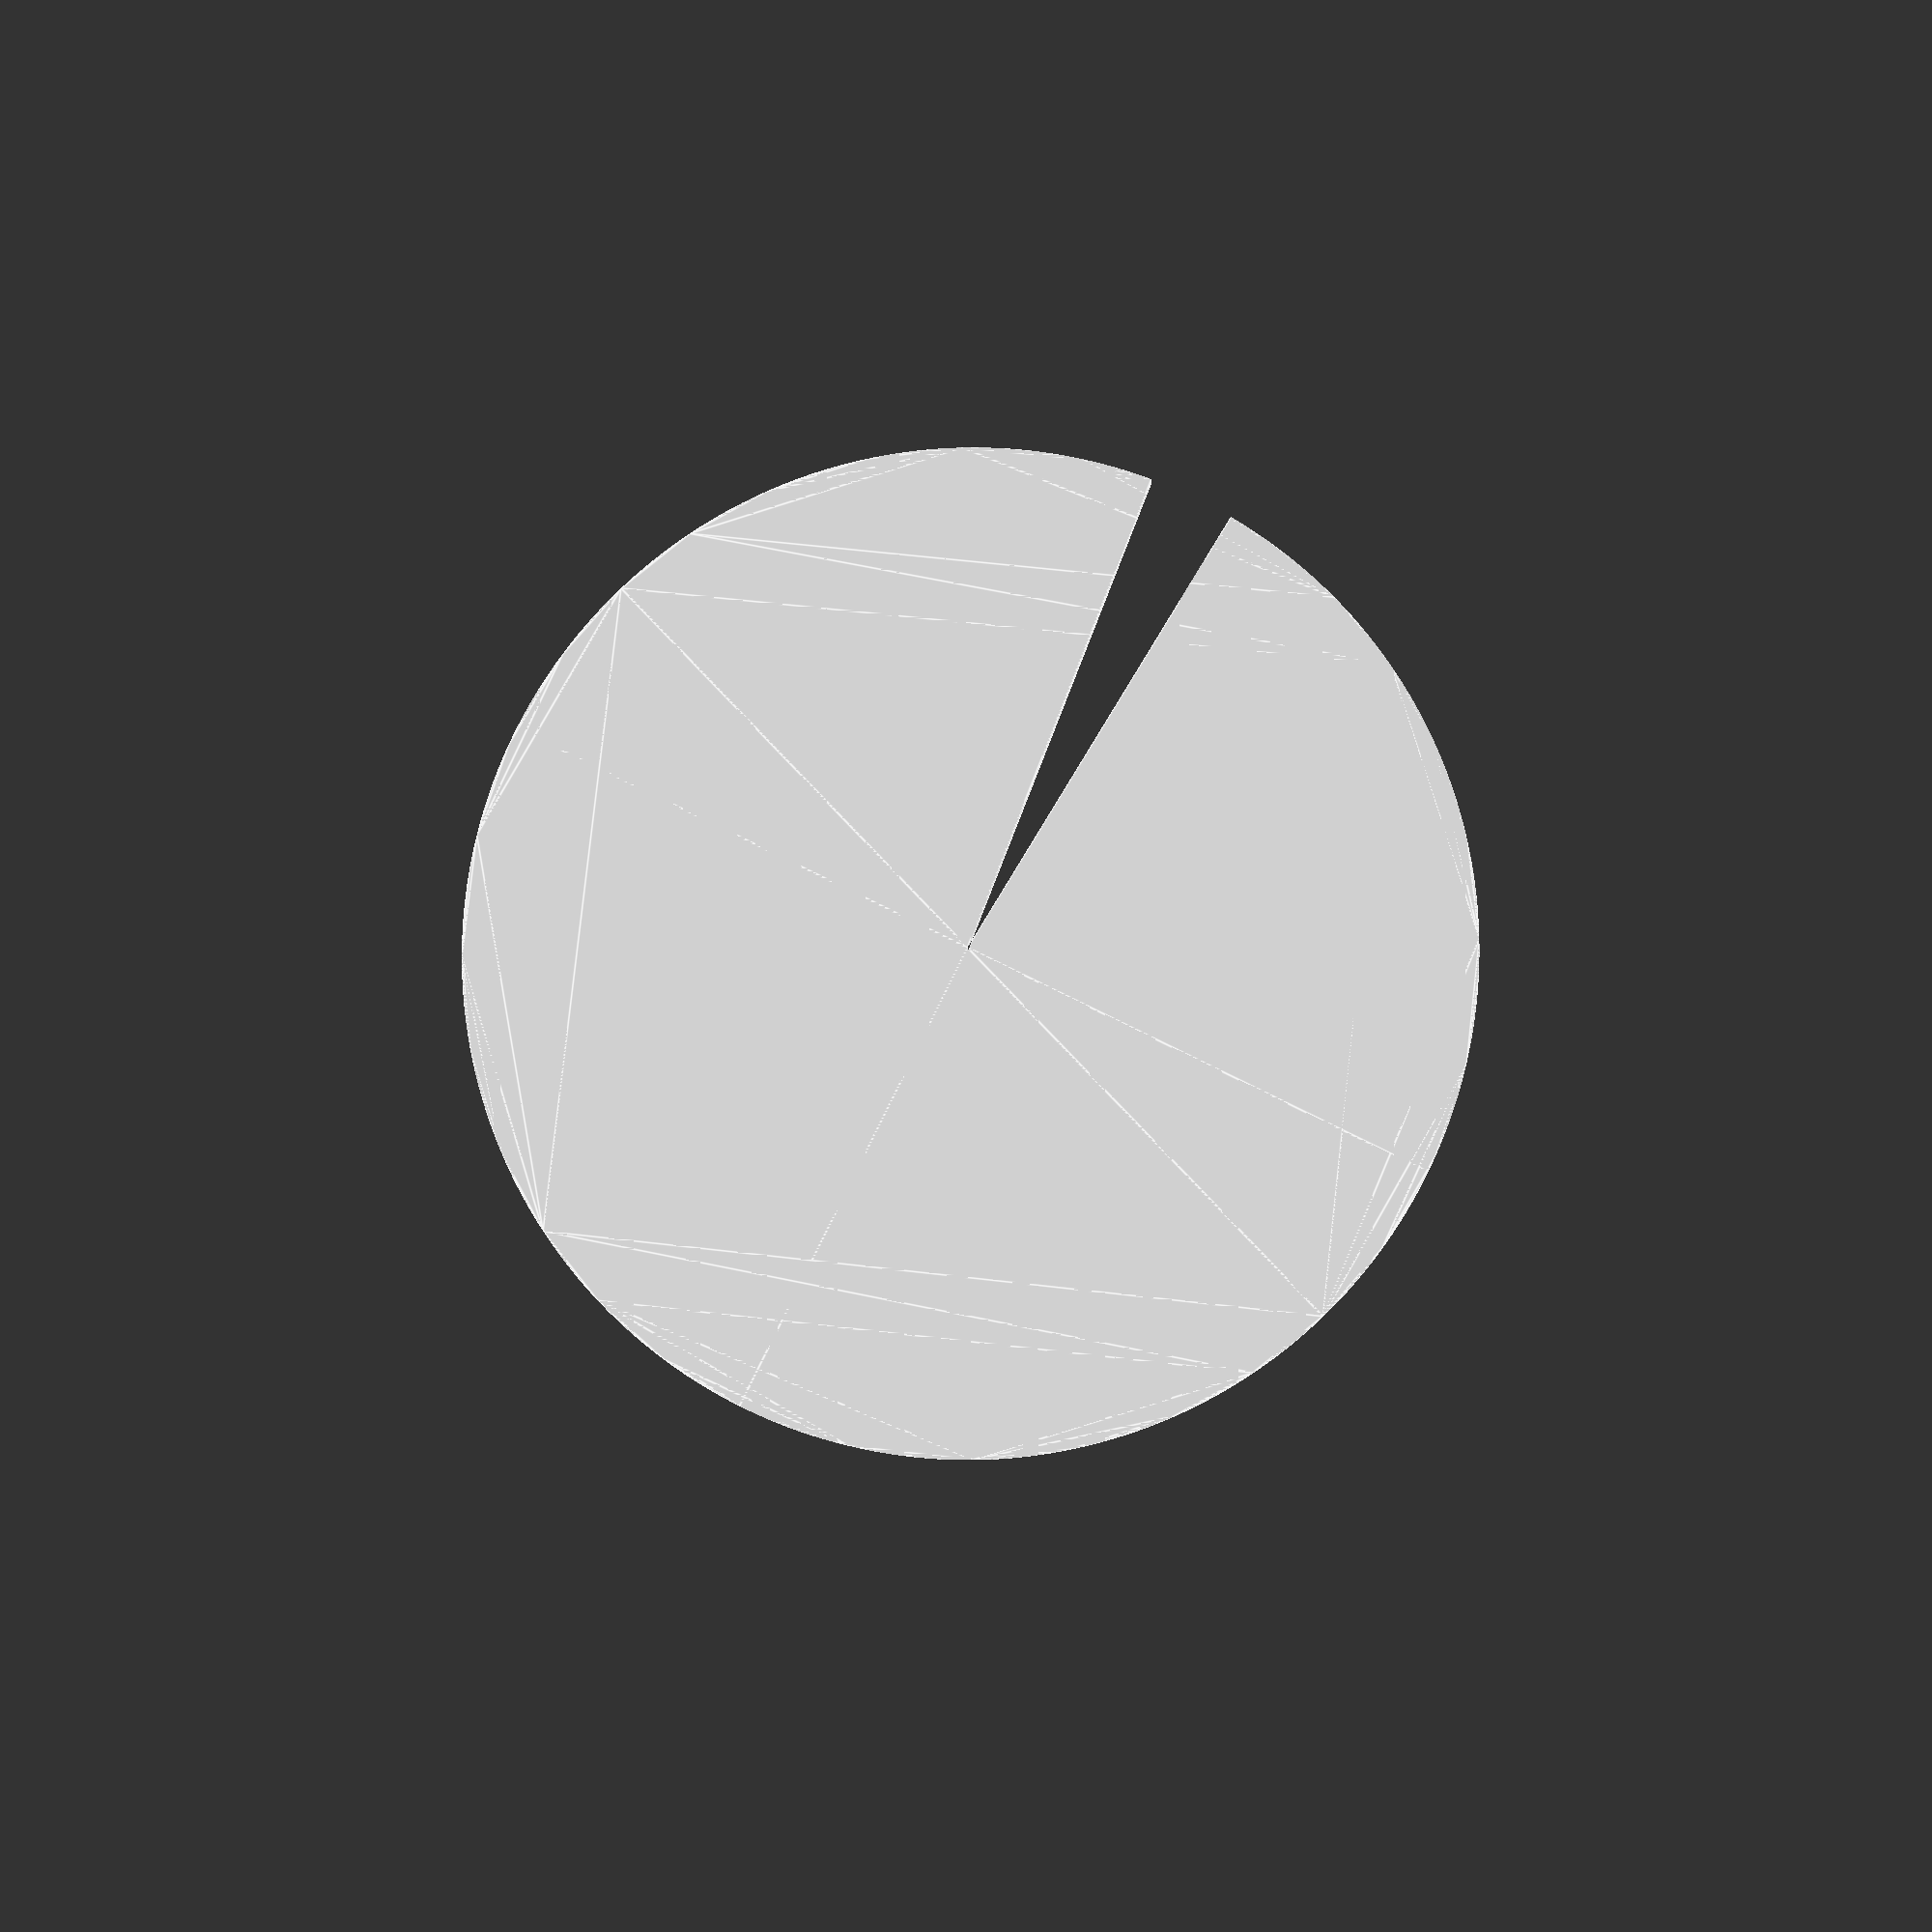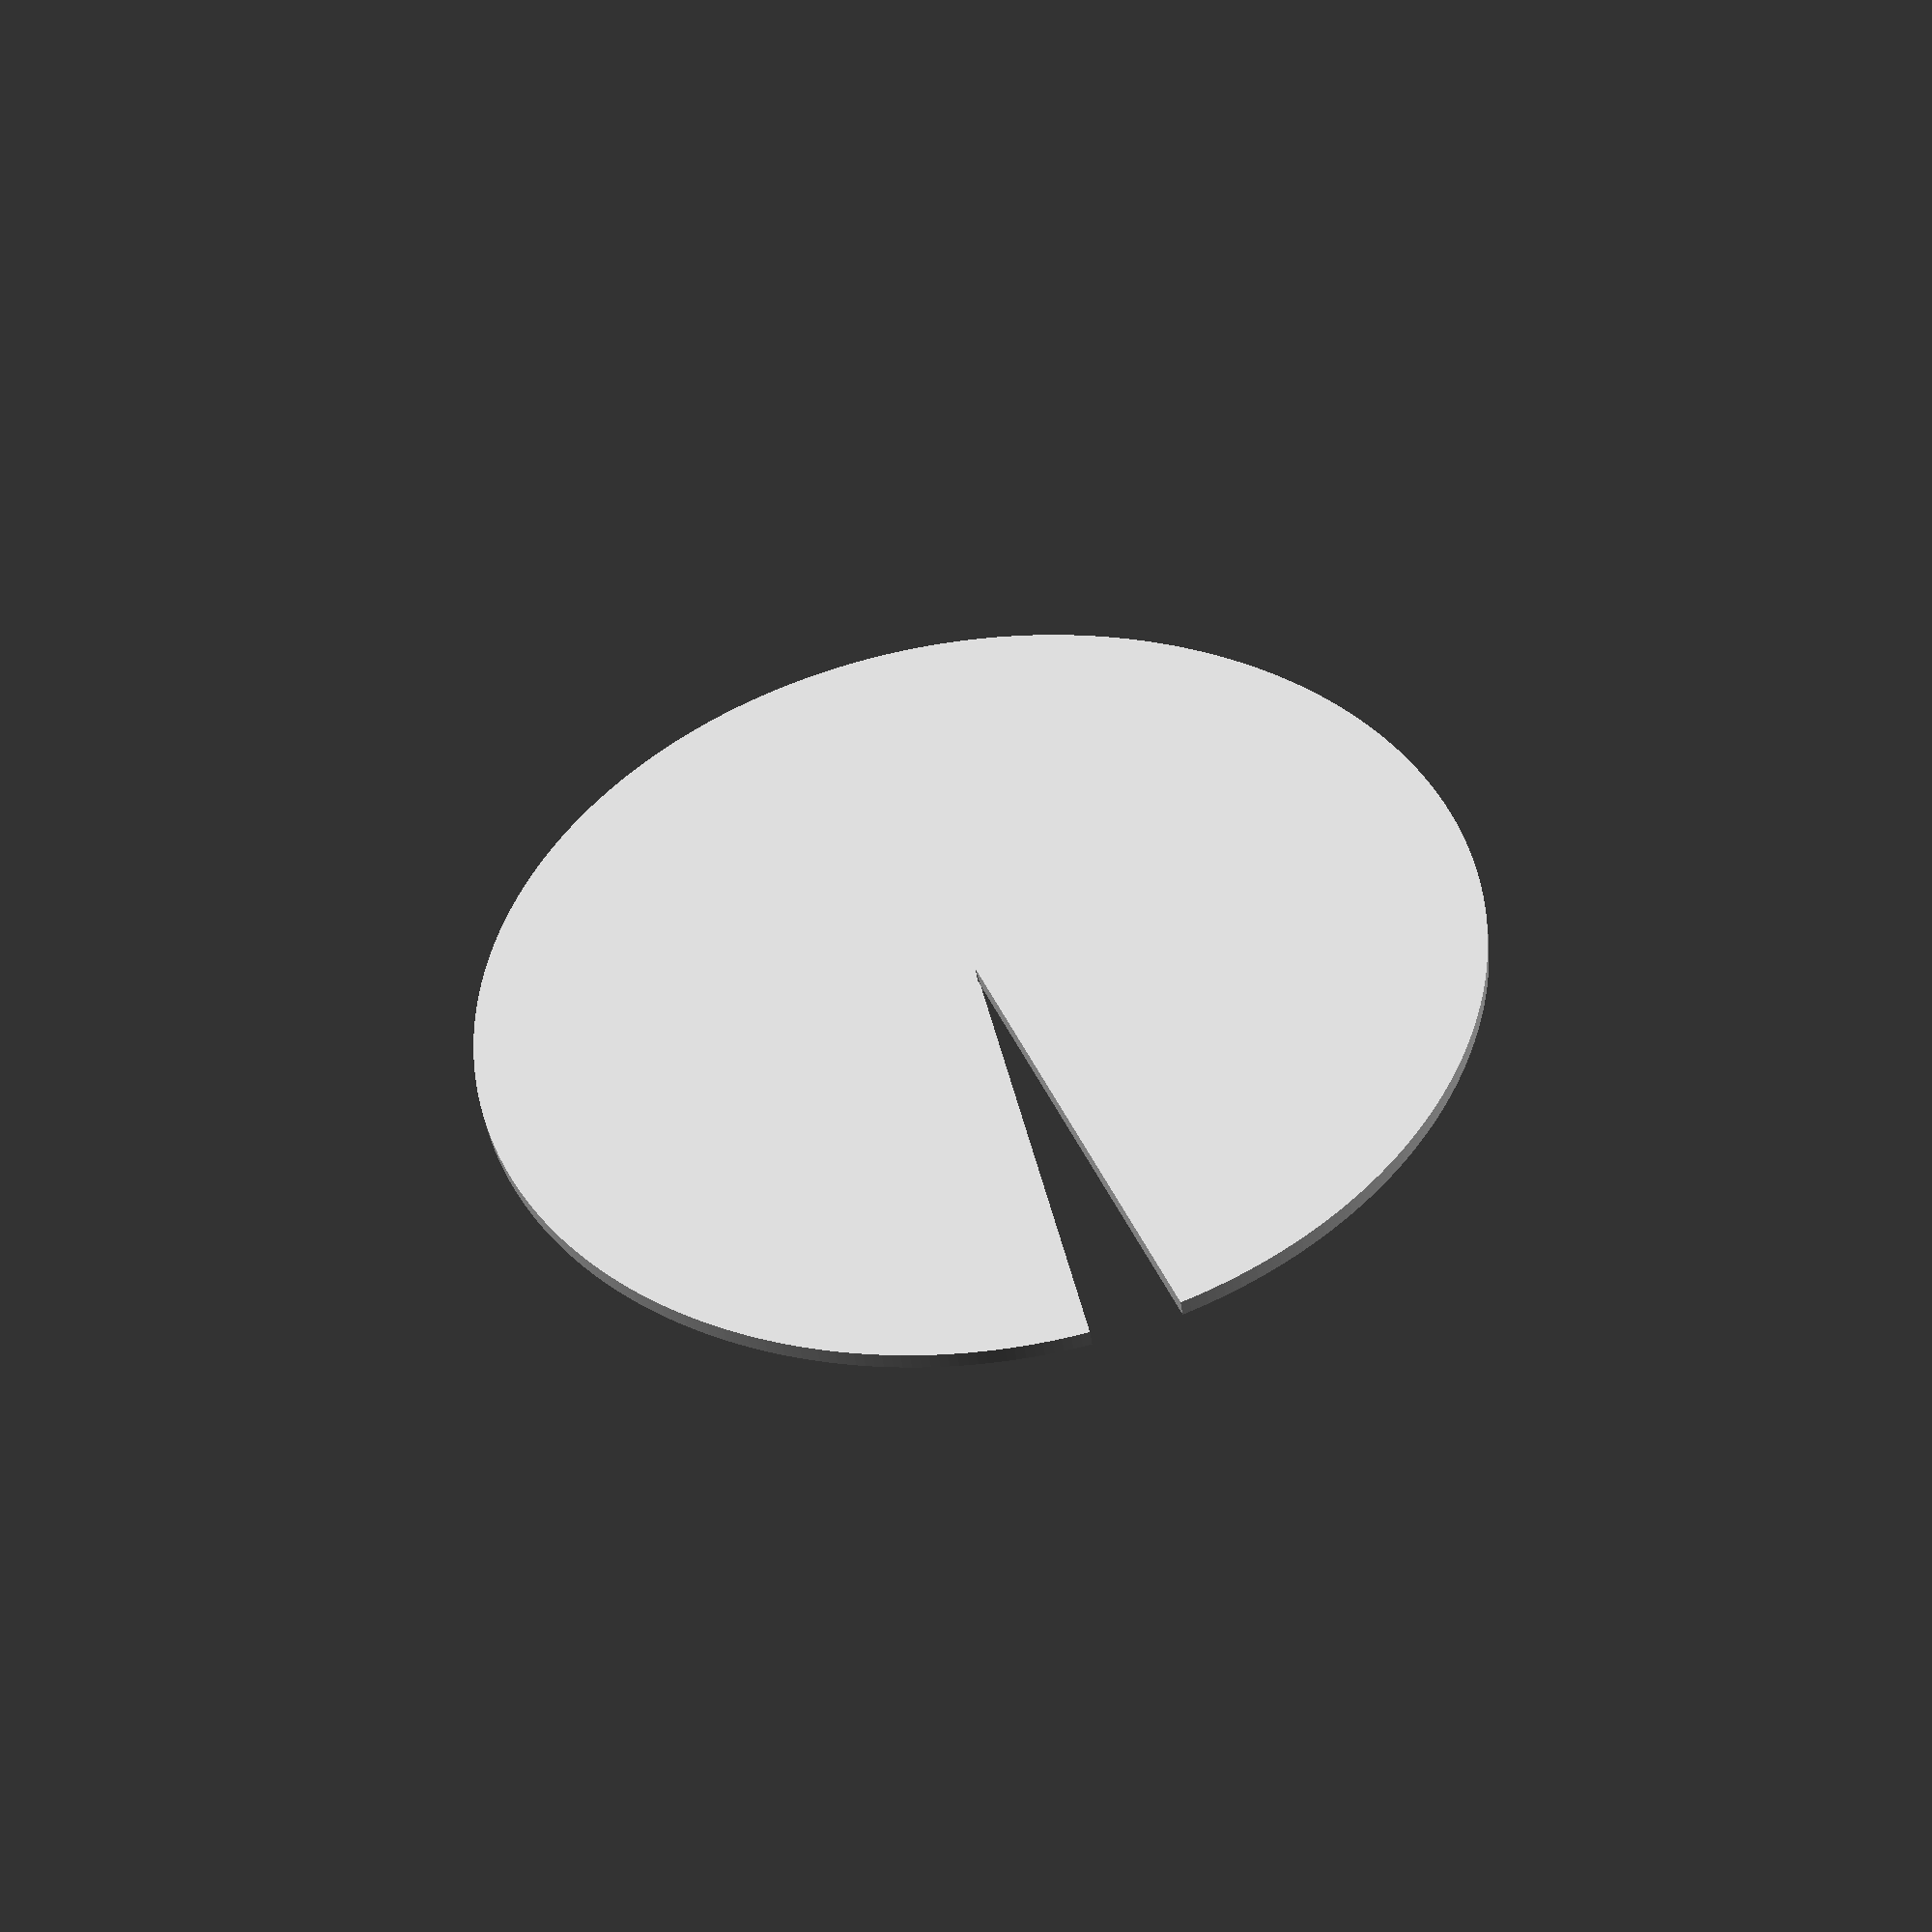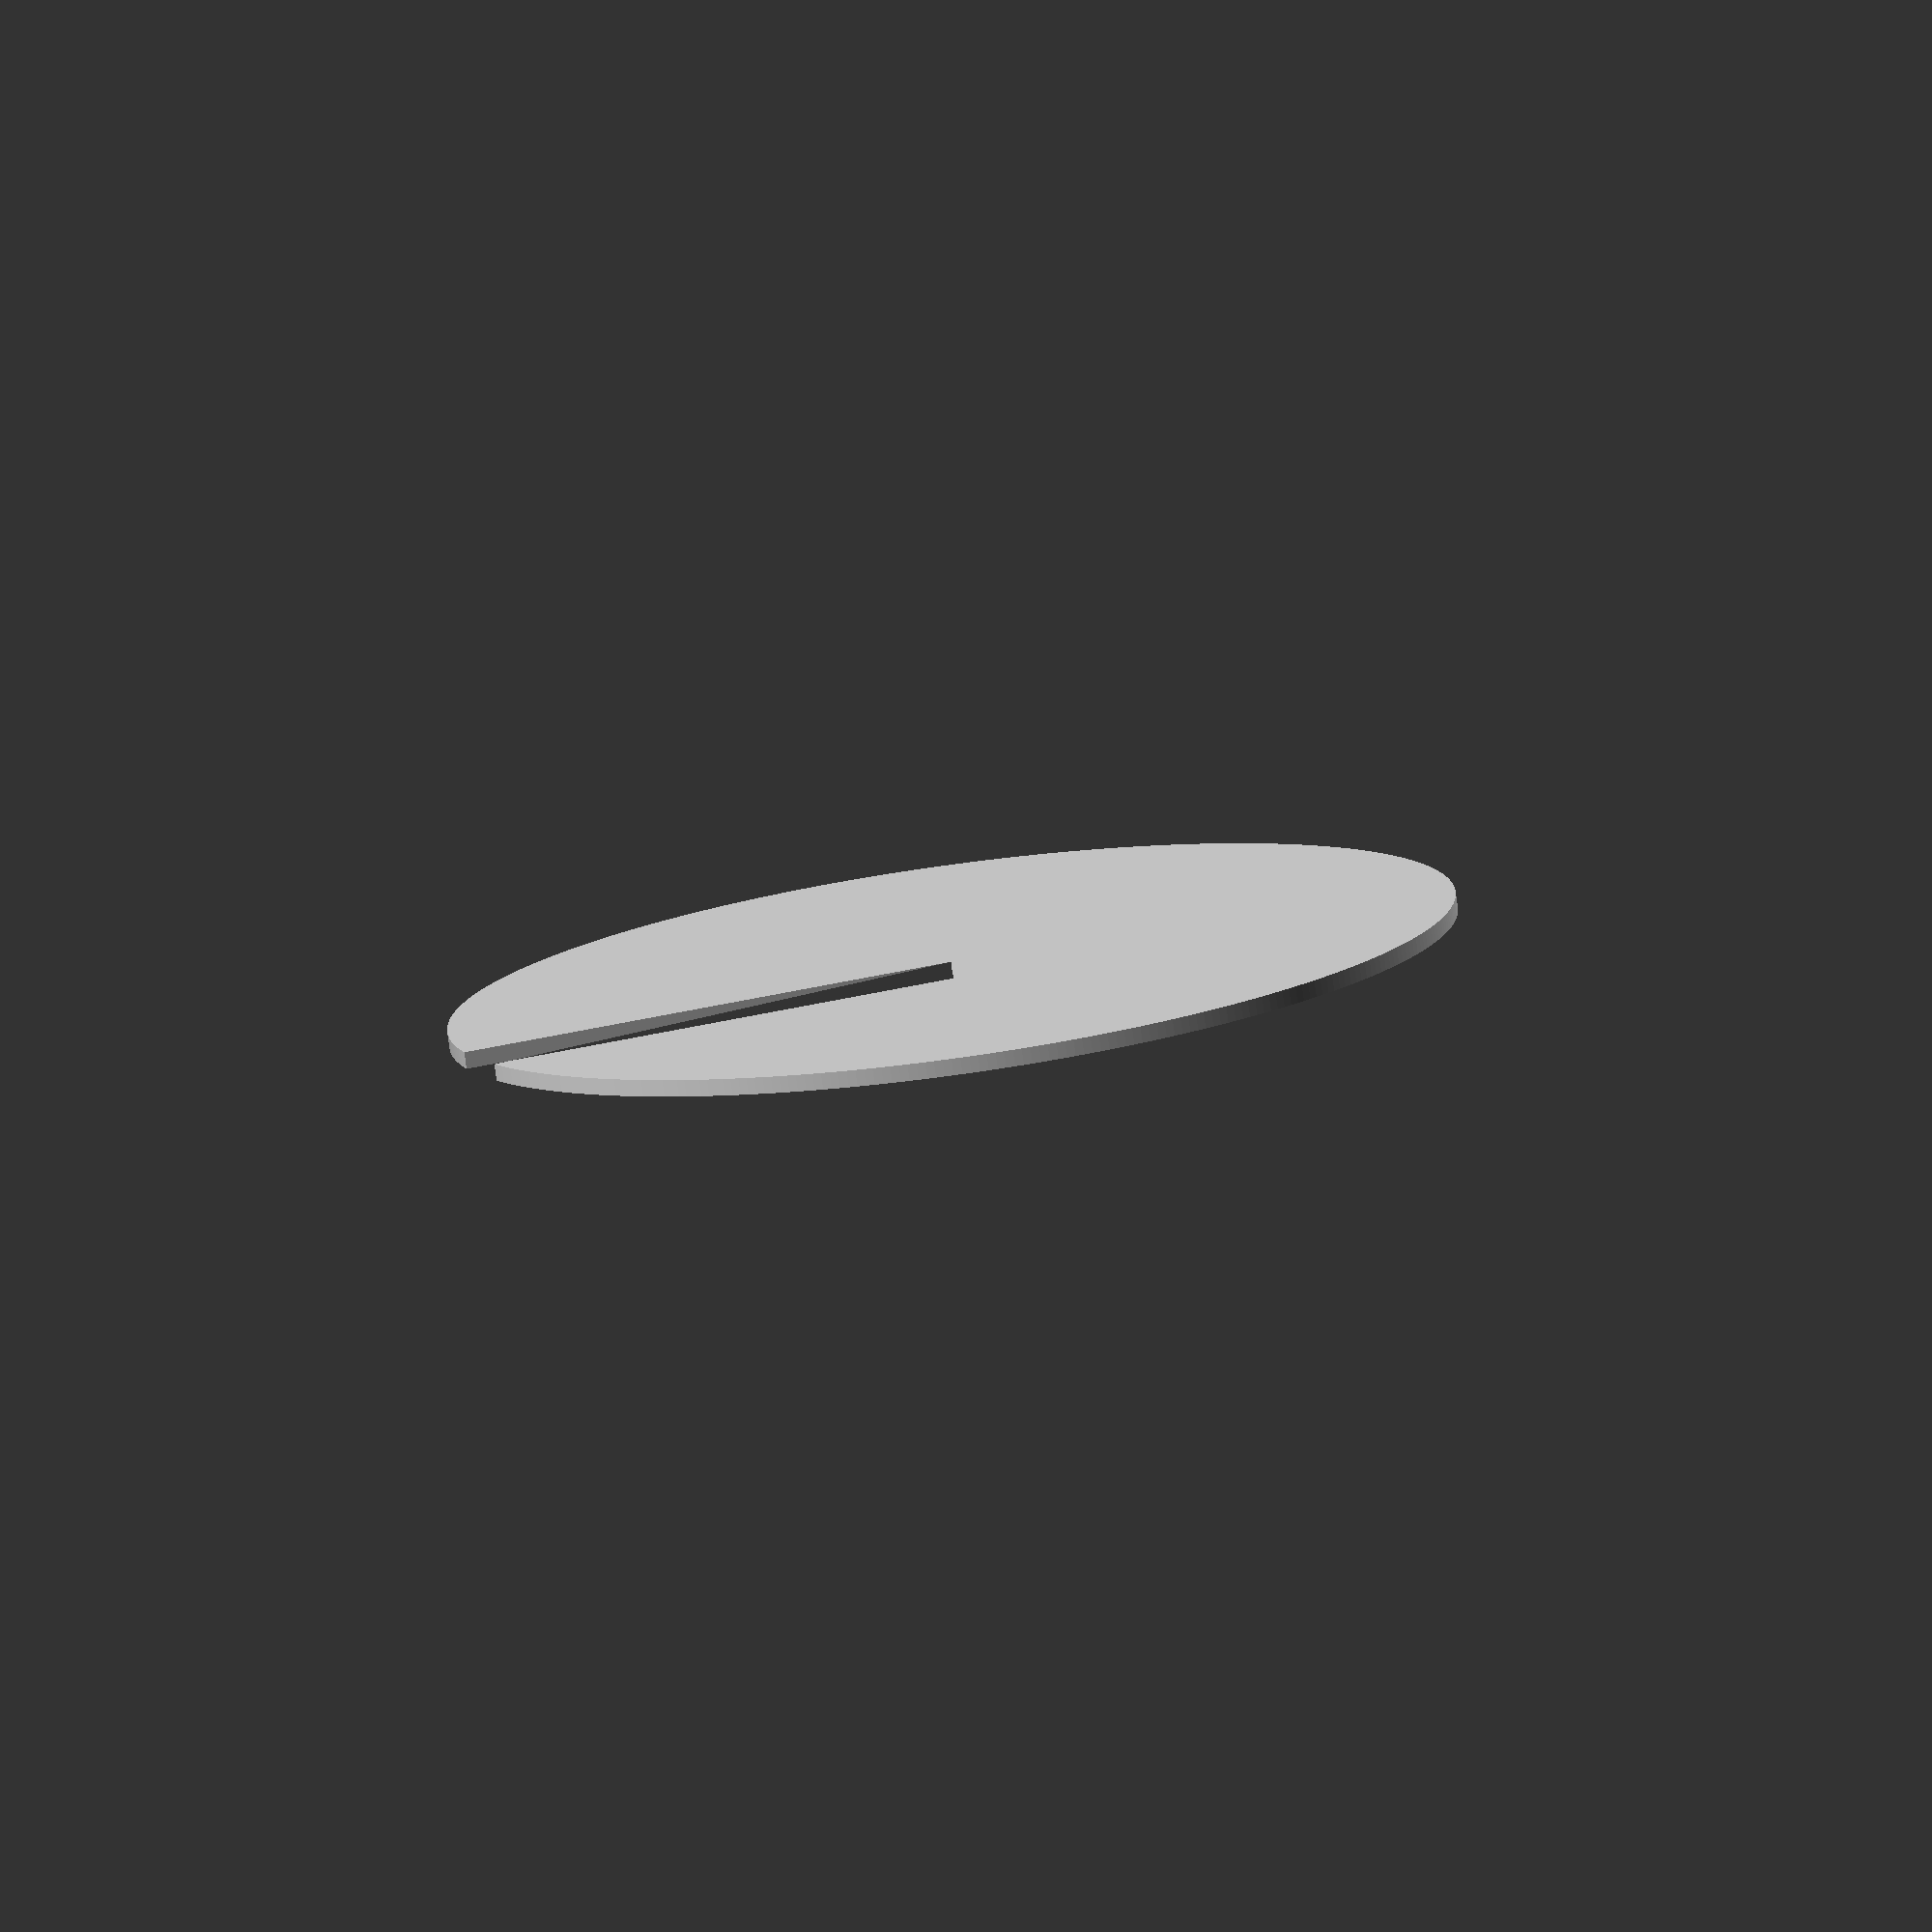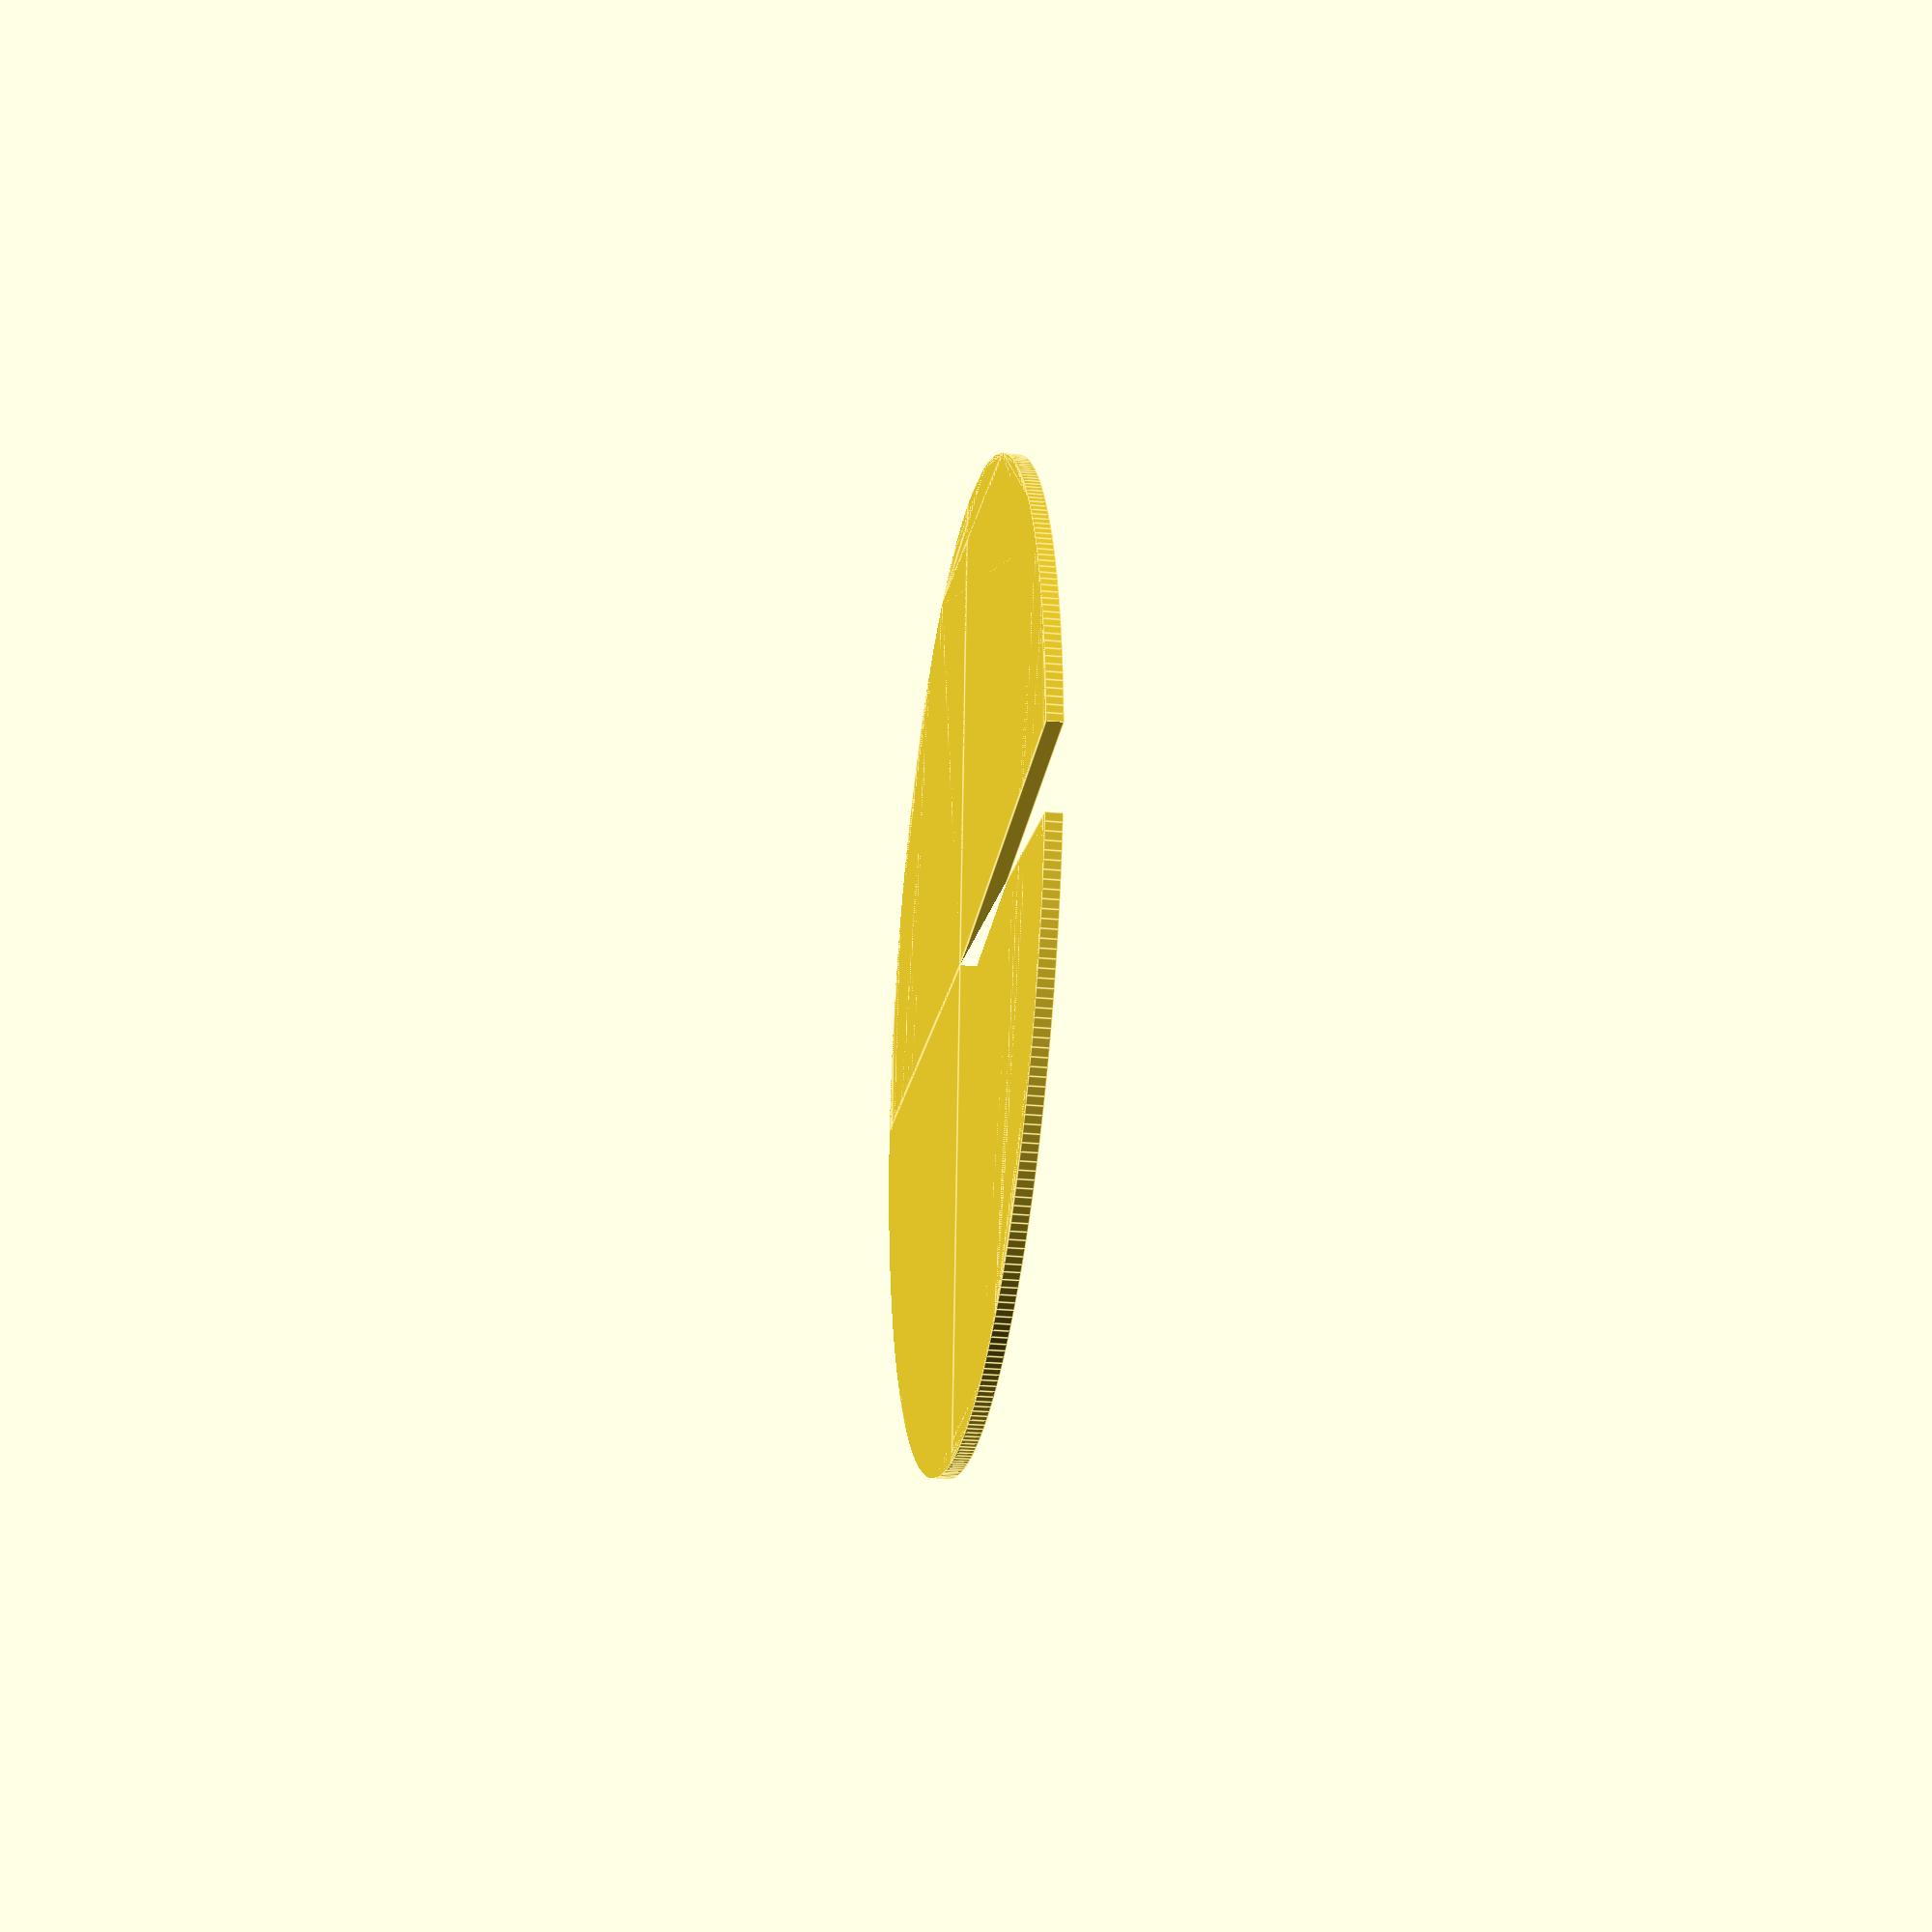
<openscad>
// Unit of length: Unit.MM
$fn = 360;

intersection()
{
   circle(d = 60.0);
   polygon(points = [[0.0, 0.0], [35.493, 16.5507], [35.5353, 16.6413], [-14.5591, 40.0007], [-40.0007, -14.5591], [14.5591, -40.0007], [37.9184, 10.0937], [37.8278, 10.1359]], convexity = 2);
}

</openscad>
<views>
elev=6.6 azim=263.6 roll=183.4 proj=p view=edges
elev=46.1 azim=127.0 roll=188.2 proj=p view=solid
elev=259.0 azim=220.0 roll=352.2 proj=o view=wireframe
elev=206.6 azim=205.6 roll=98.8 proj=p view=edges
</views>
